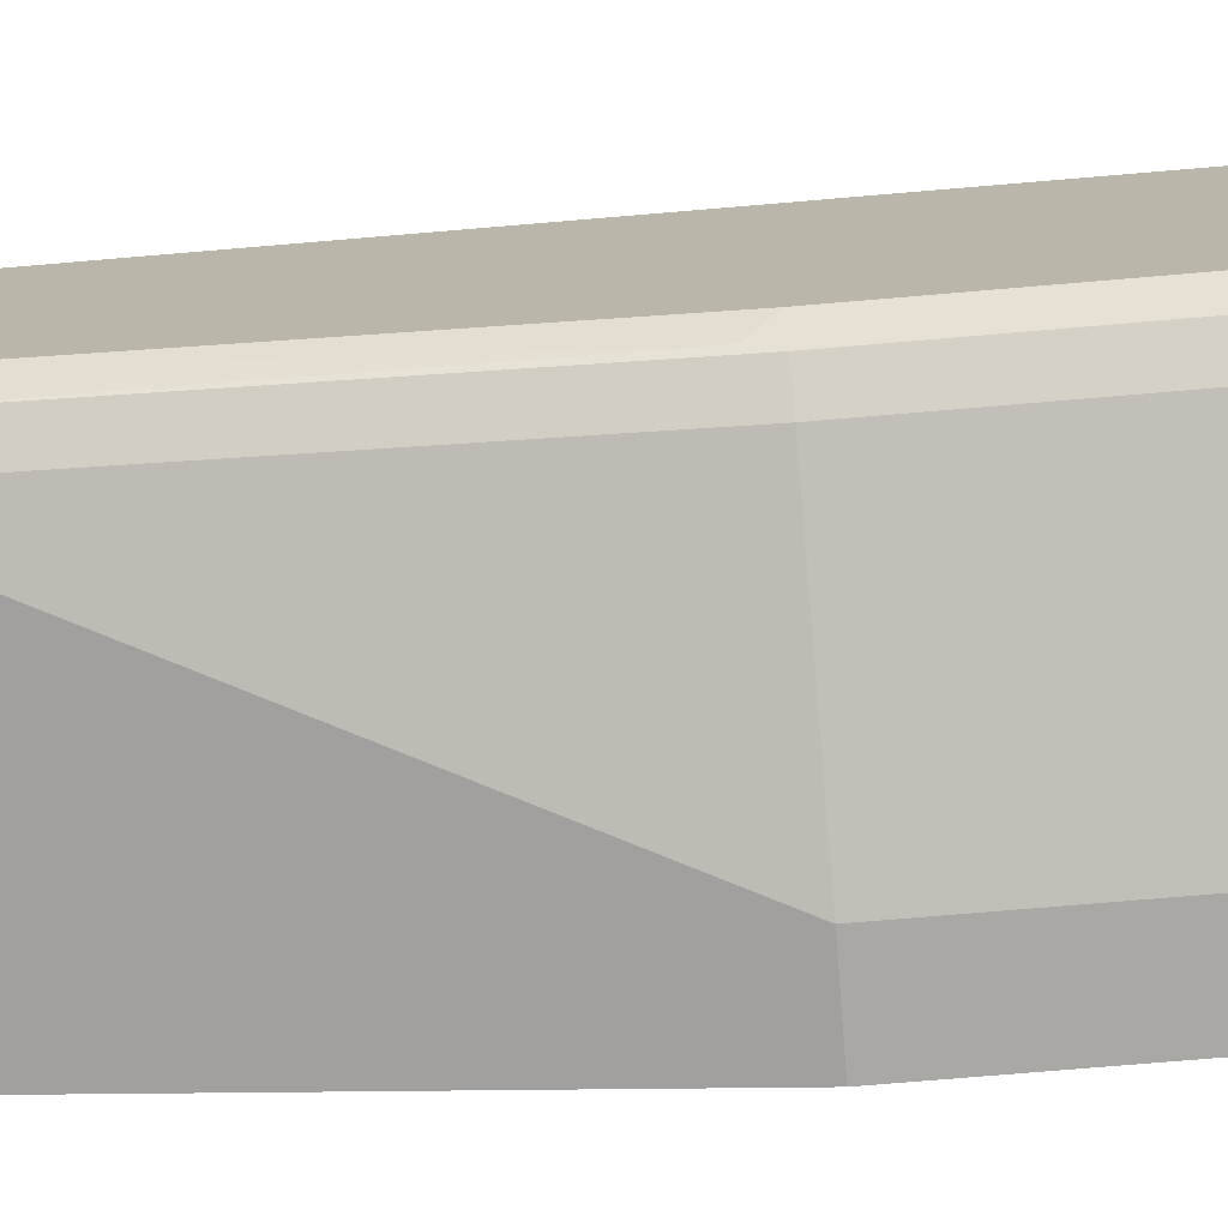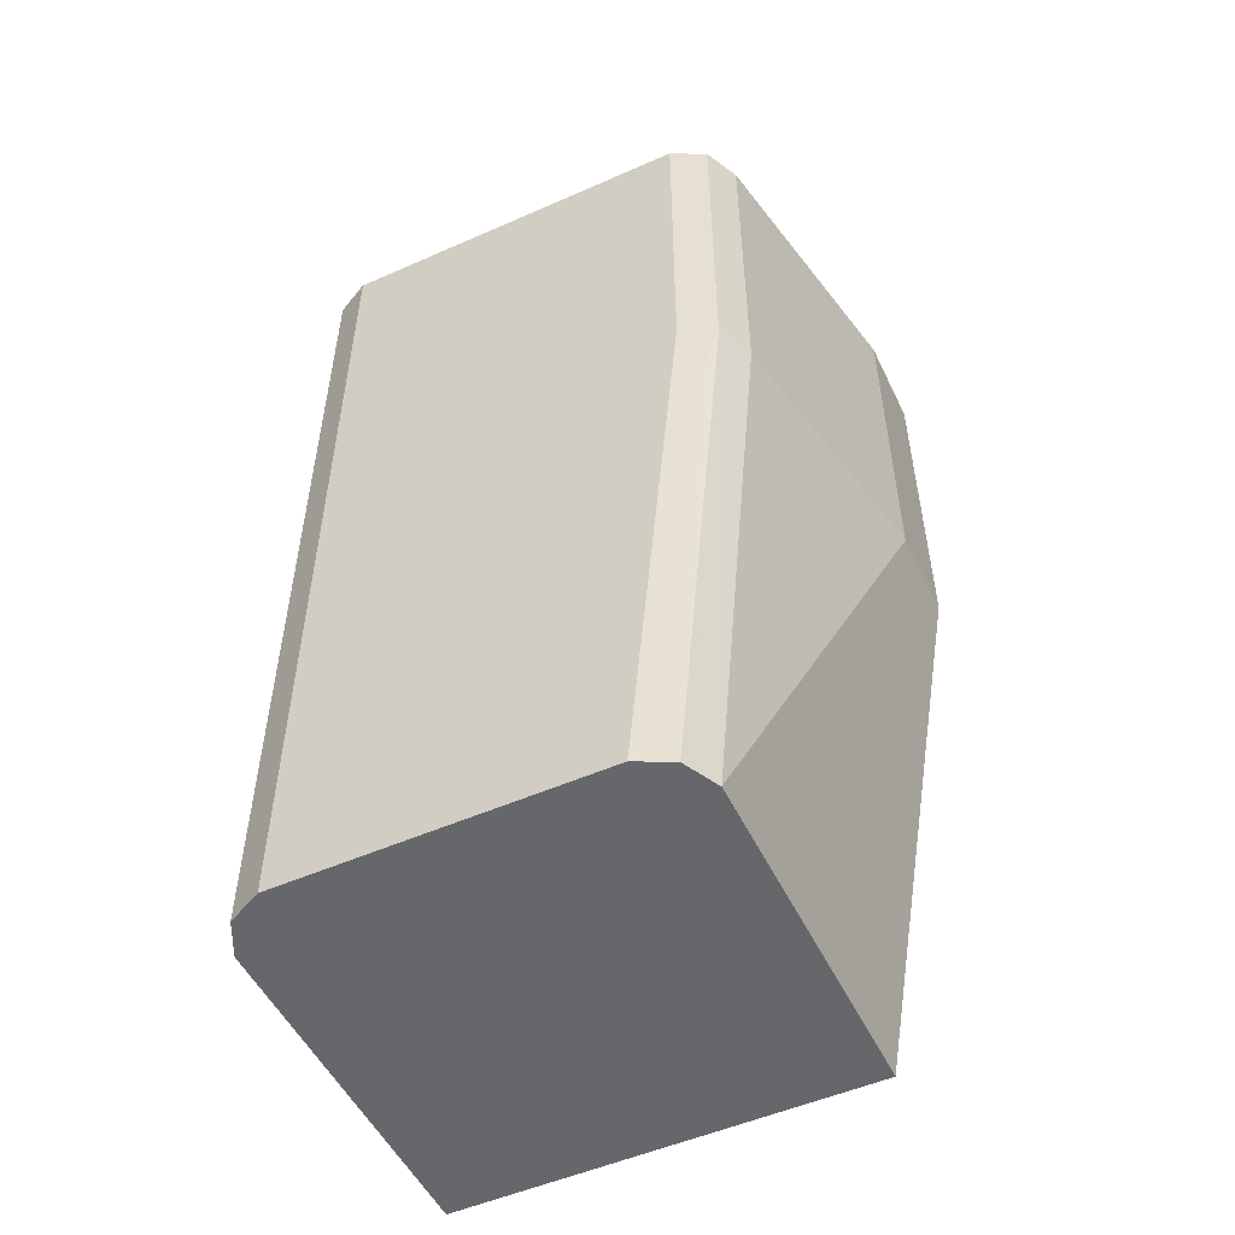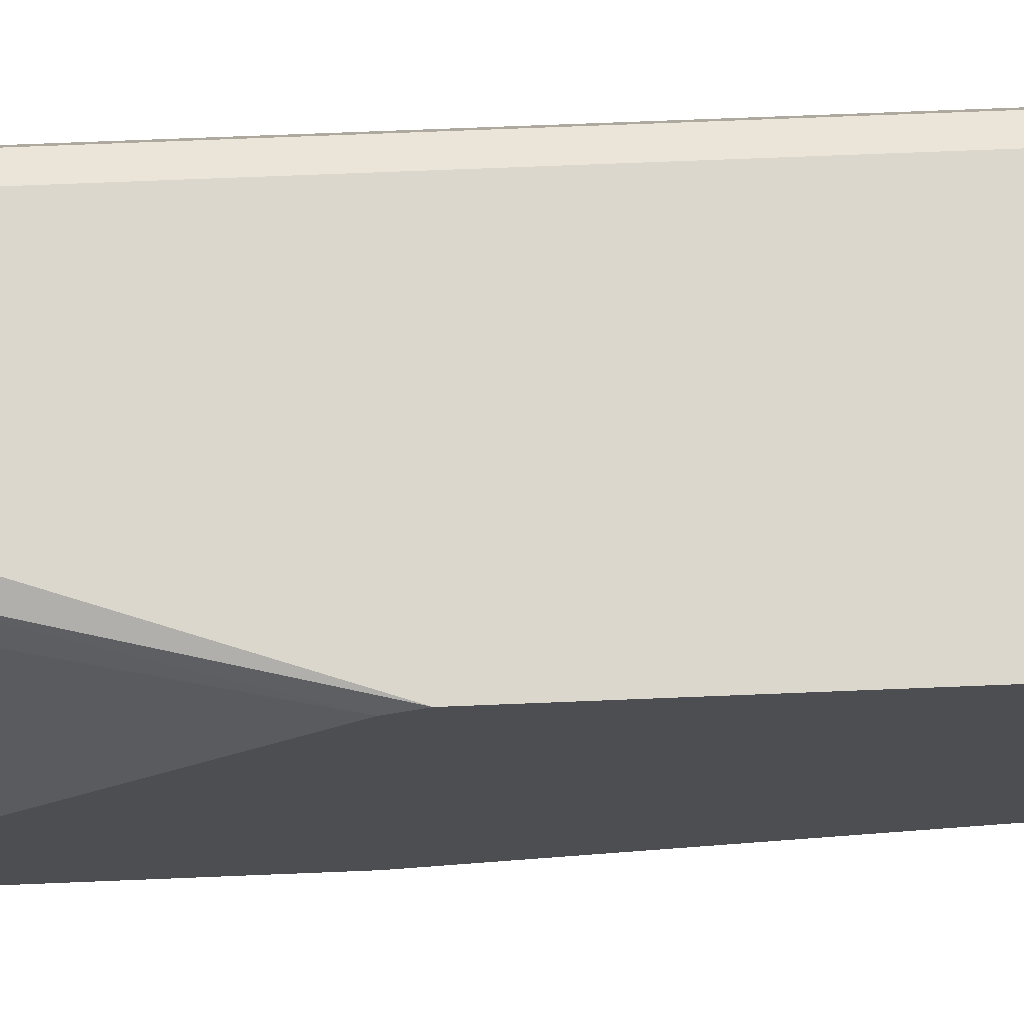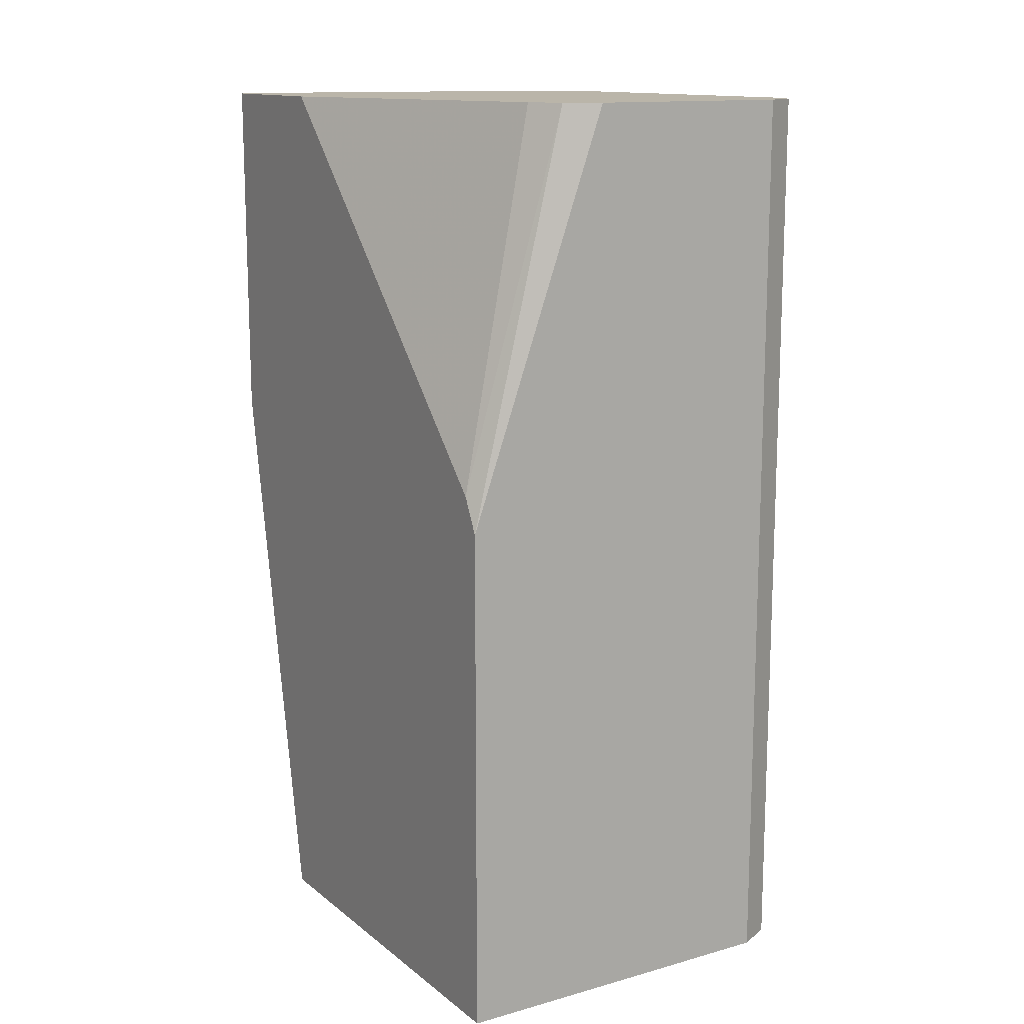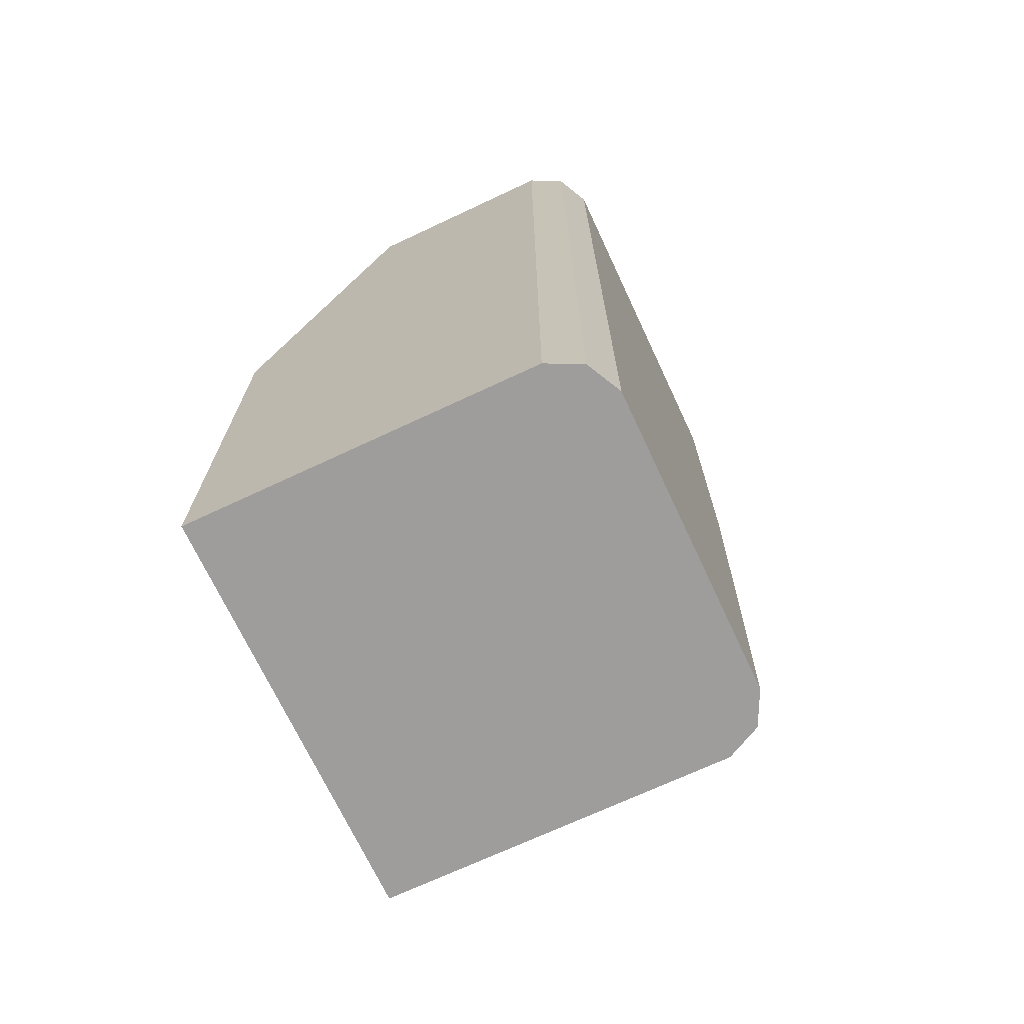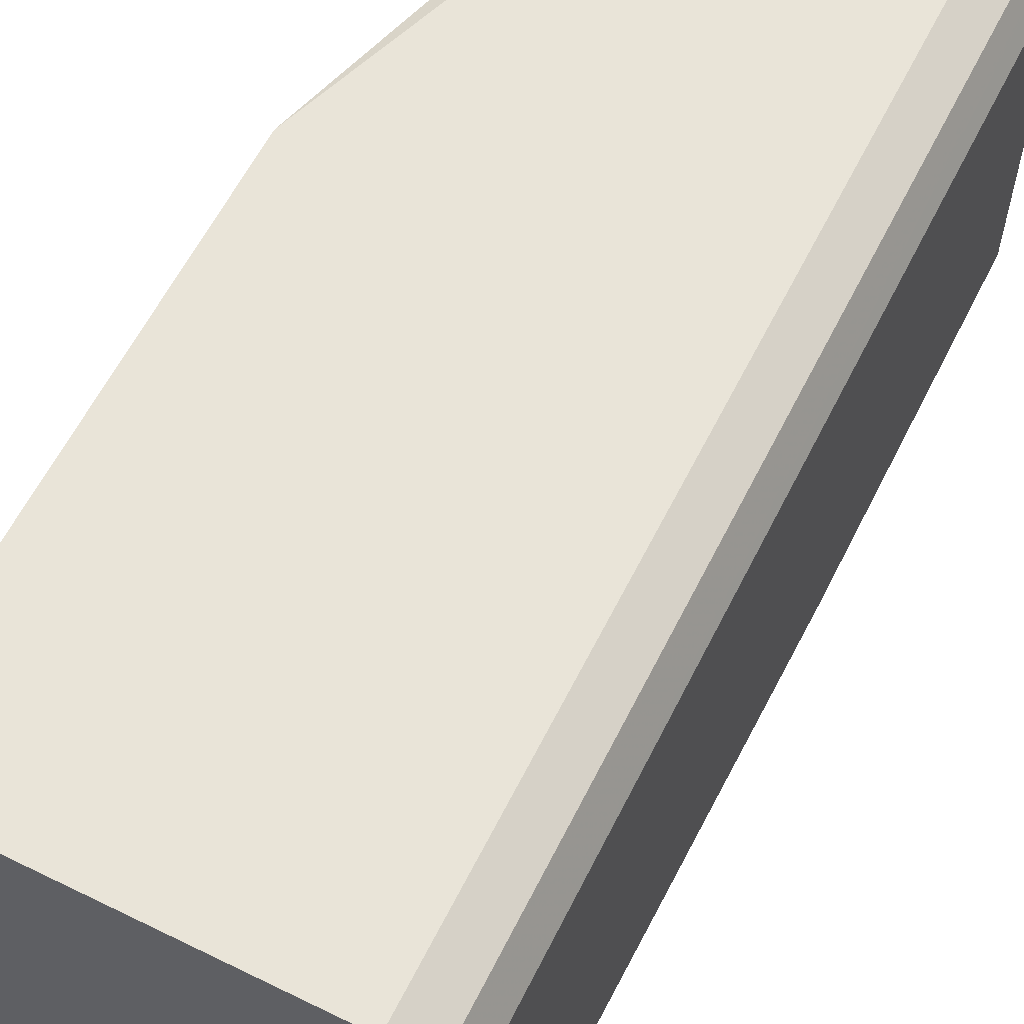
<metadata>
{"format":"obj","ext":"obj","renderer":"f3d","projection":"perspective","resolution":1024,"background":"white","views":[{"elev":-75.2,"azim":94.8,"up":"+Z"},{"elev":-52.2,"azim":115.4,"up":"+Y"},{"elev":72.8,"azim":-92.3,"up":"+Z"},{"elev":13.6,"azim":-31.6,"up":"+Y"},{"elev":-70.6,"azim":25.1,"up":"+Y"},{"elev":60.6,"azim":26.6,"up":"+Z"}]}
</metadata>
<code>
v 0.3993 0.1566 0.09983
v 0.4126 0.1566 0.09317
v 0.3195 0.1566 0.09983
v 0.3993 -0.1996 0.09983
v 0.3994 -0.1996 0.09978
v 0.4161 0.1566 0.08617
v 0.4126 -0.1996 0.09317
v 0.3174 0.1566 0.09878
v 0.2641 -1.421e-05 0.09983
v 0.2641 -0.1996 0.09983
v 0.4193 0.1566 0.07986
v 0.4193 -0.1996 0.07986
v 0.3062 0.1566 0.09317
v 0.2641 0.0133 0.09317
v 0.2641 -0.1996 -0.05989
v 0.4193 0.1566 -0.05989
v 0.4193 -0.1996 -0.03993
v 0.2995 0.1566 0.07986
v 0.2641 0.1566 -0.03993
v 0.3993 -0.1996 -0.05989
v 0.2641 0.01996 -0.09983
v 0.4126 0.1566 -0.0732
v 0.4193 0.01996 -0.05989
v 0.4143 0.009956 -0.06987
v 0.4127 -0.1996 -0.05316
v 0.2641 0.1566 -0.09983
v 0.2995 0.01996 -0.09983
v 0.3993 0.01996 -0.07986
v 0.4126 0.01996 -0.0732
v 0.4105 0.1566 -0.07425
v 0.2995 0.1566 -0.09983
v 0.3993 0.1566 -0.07986
f 15 27 20
f 15 21 27
f 14 18 19
f 13 18 14
f 11 23 16
f 9 21 15
f 11 12 17
f 9 15 10
f 9 26 21
f 9 19 26
f 16 23 24
f 9 14 19
f 11 17 23
f 16 24 22
f 22 24 29
f 17 24 23
f 20 27 28
f 20 28 29
f 20 29 25
f 21 26 31
f 21 31 27
f 22 29 30
f 24 25 29
f 27 31 32
f 27 32 28
f 28 32 30
f 28 30 29
f 9 13 14
f 17 25 24
f 8 13 9
f 4 17 12
f 6 7 12
f 1 2 6
f 1 6 11
f 1 11 16
f 1 16 22
f 1 22 30
f 1 30 32
f 1 32 31
f 1 26 19
f 1 19 18
f 1 18 13
f 1 13 8
f 1 8 3
f 1 3 9
f 1 31 26
f 1 10 4
f 1 9 10
f 4 12 7
f 6 12 11
f 4 25 17
f 4 20 25
f 4 15 20
f 4 7 5
f 3 8 9
f 2 7 6
f 2 5 7
f 1 5 2
f 1 4 5
f 4 10 15

</code>
